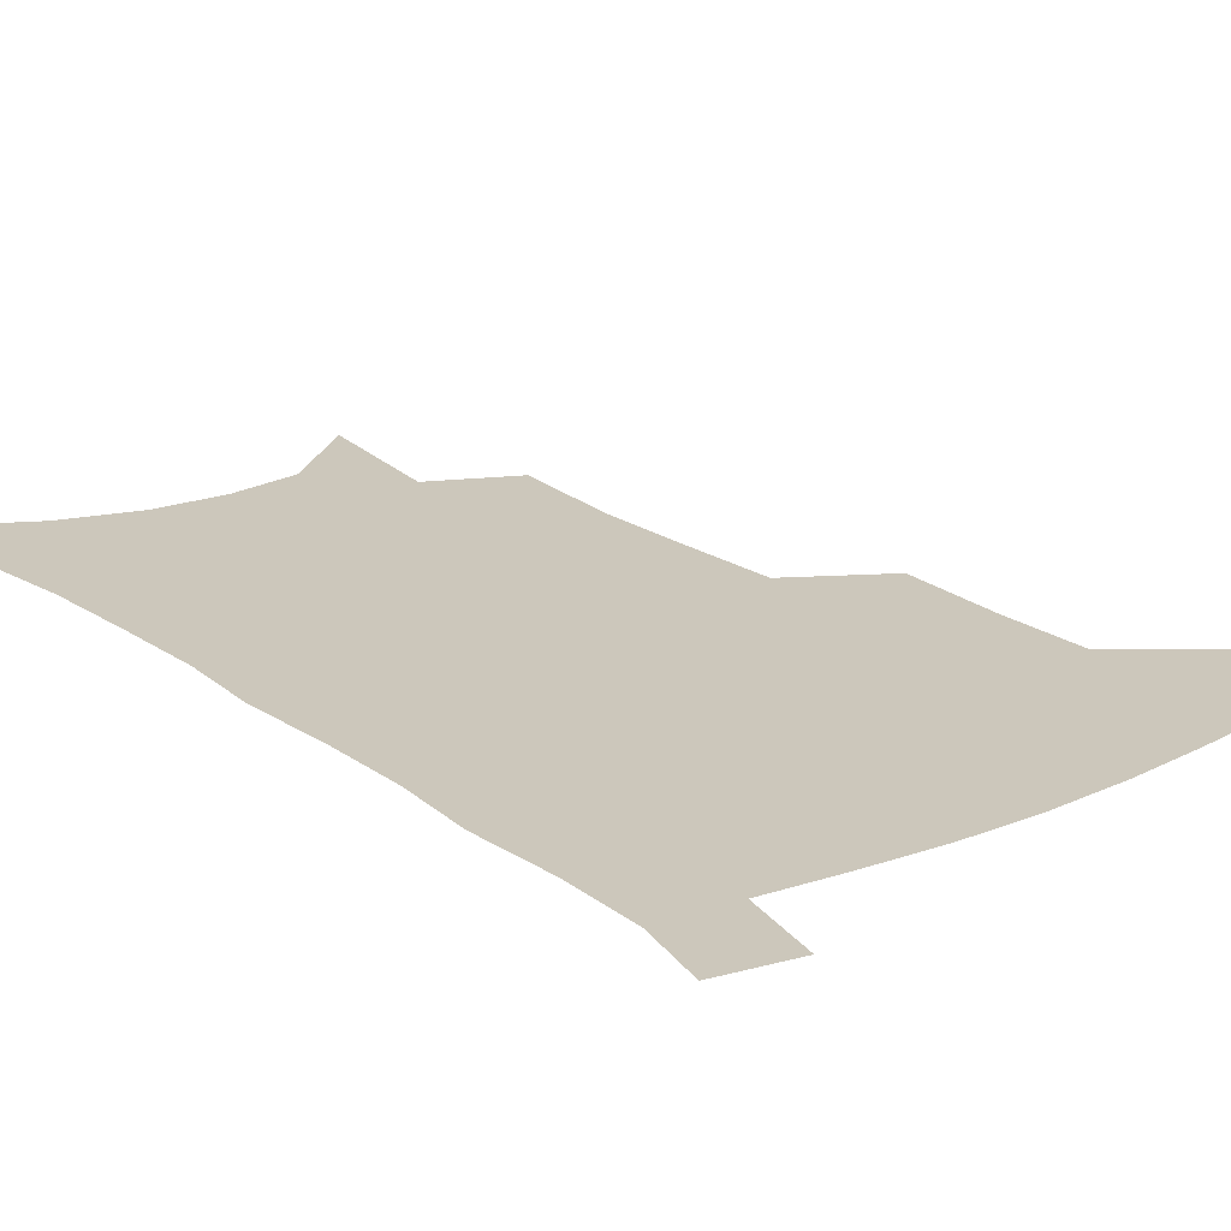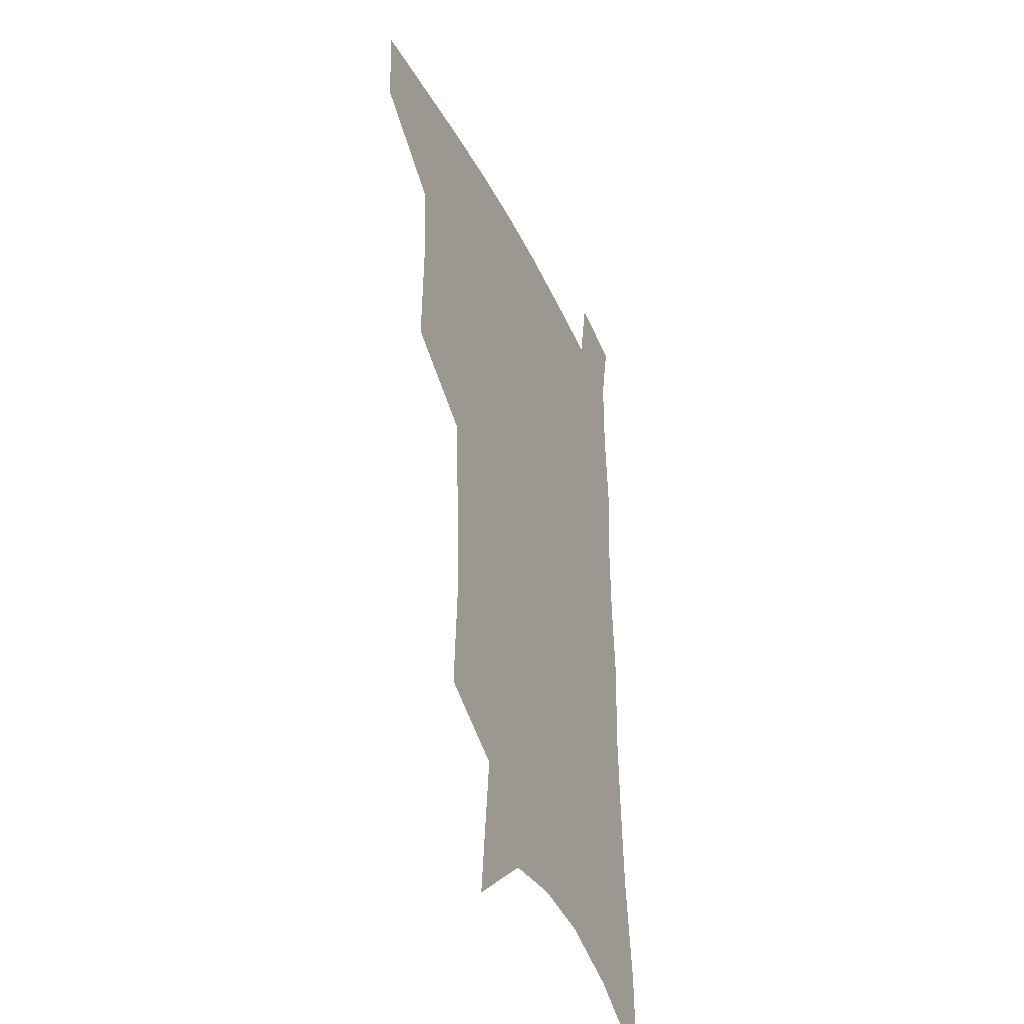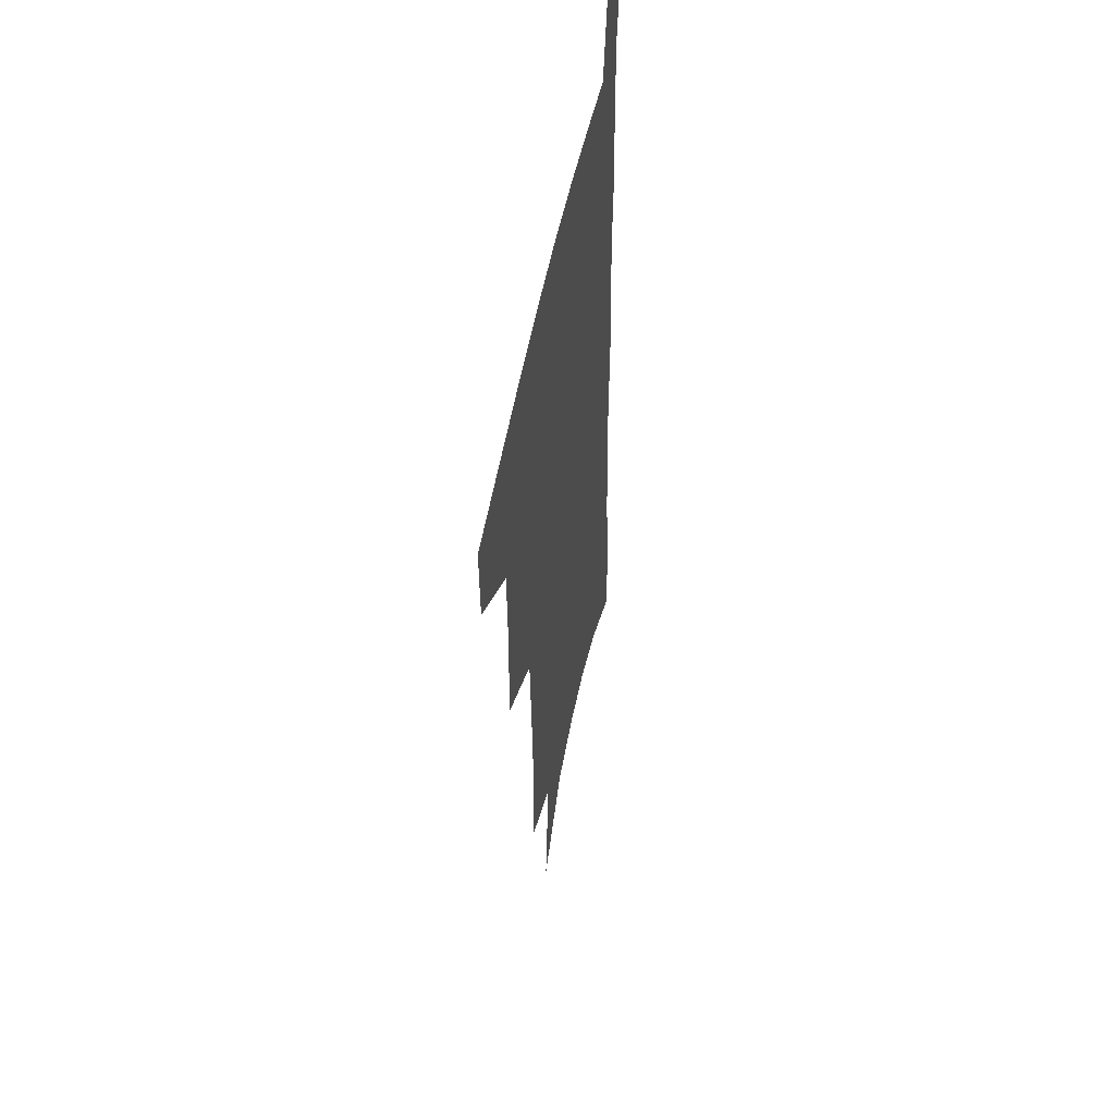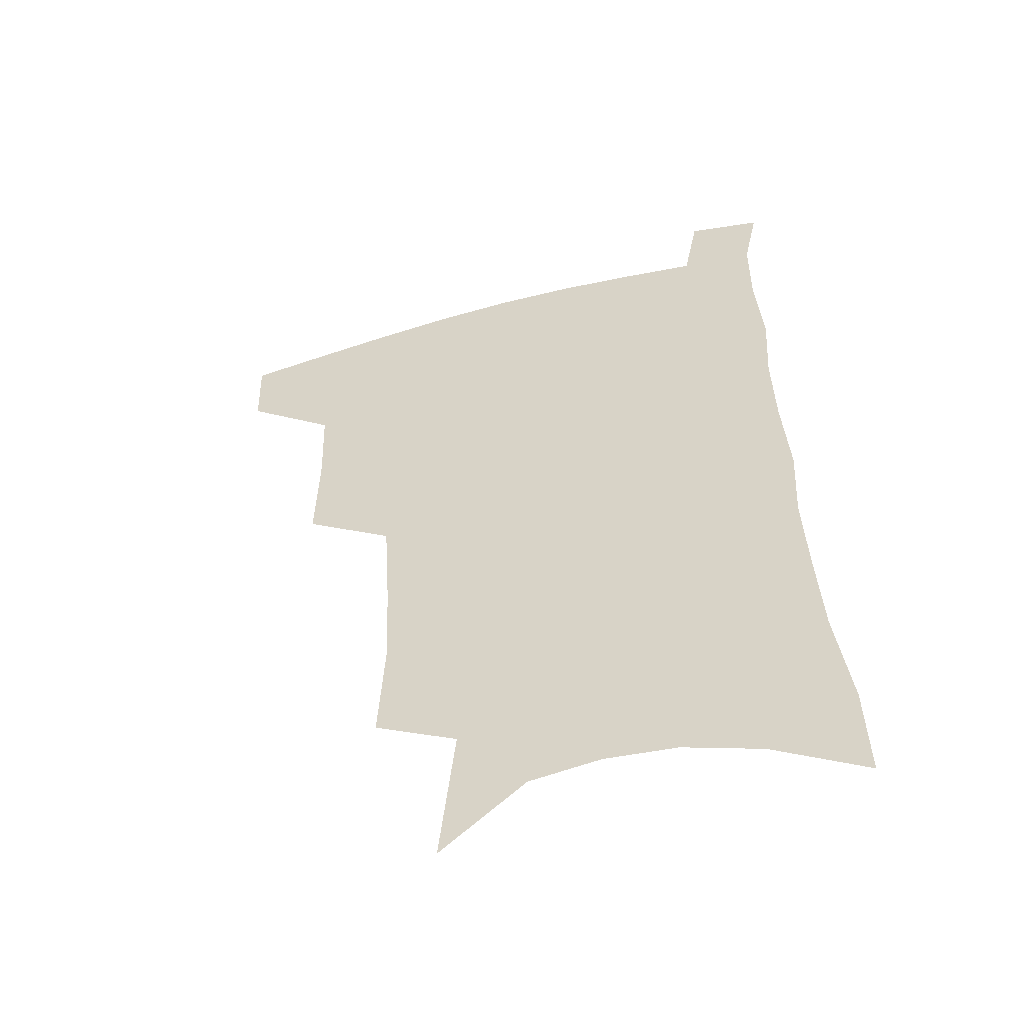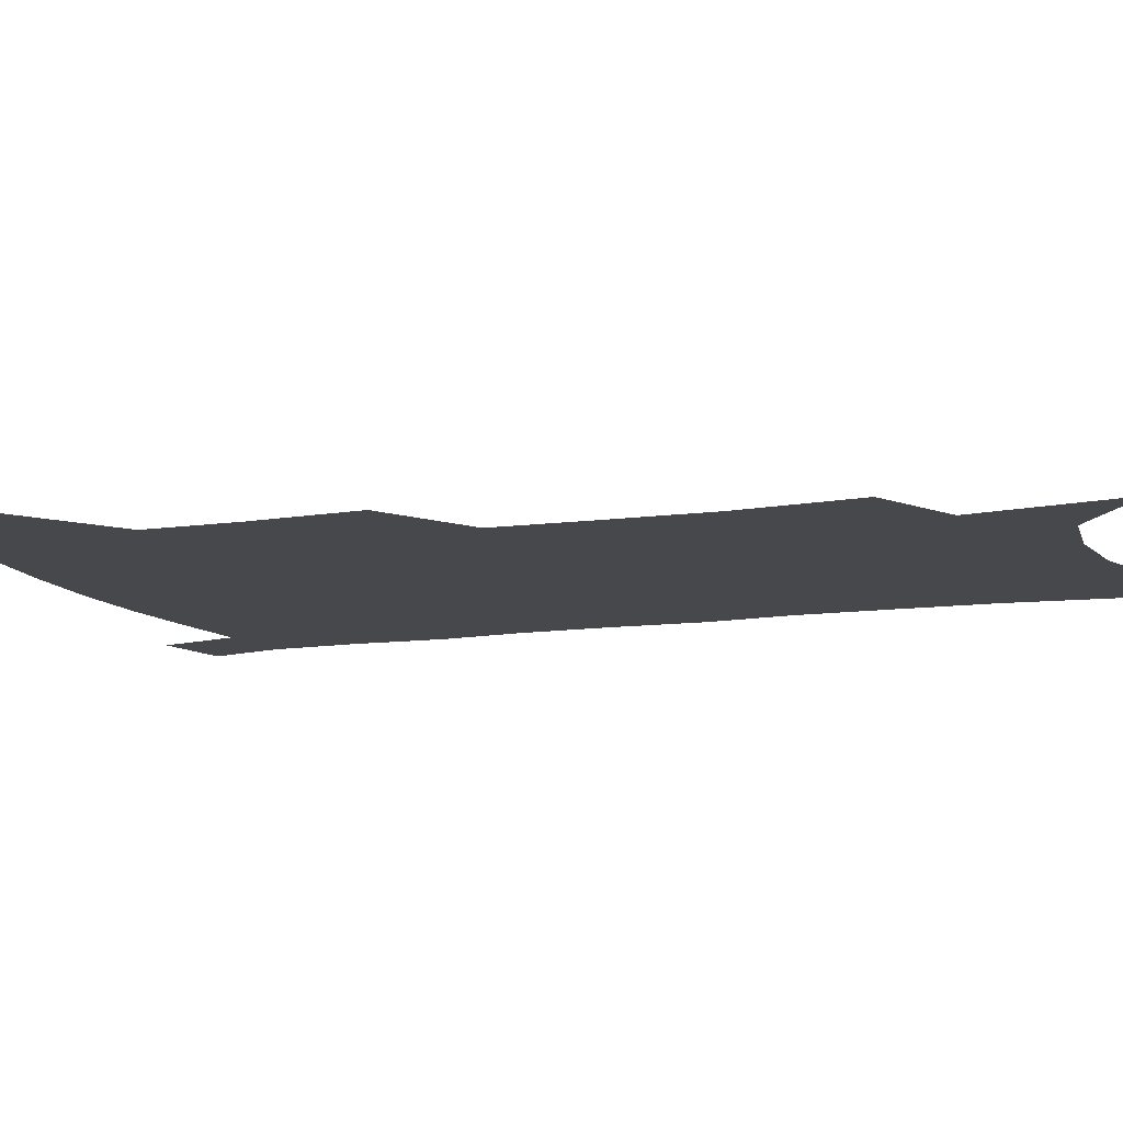
<metadata>
{"format":"obj","ext":"obj","renderer":"f3d","projection":"perspective","resolution":1024,"background":"white","views":[{"elev":21.6,"azim":142.4,"up":"+Z"},{"elev":-37.9,"azim":-66.5,"up":"+Y"},{"elev":51.9,"azim":-79.3,"up":"+Y"},{"elev":-53.6,"azim":16.4,"up":"+Y"},{"elev":-11.6,"azim":-68.9,"up":"+Z"}]}
</metadata>
<code>
v 487.7 474.7 0
v 486.7 503.8 0
v 520.8 379.1 0
v 521.8 417.2 0
v 520.8 449.8 0
v 519.1 478.8 0
v 515.5 507.4 0
v 554.7 247.2 0
v 556.9 289.3 0
v 555.2 323.7 0
v 553 359 0
v 551.8 394.5 0
v 549.8 424 0
v 549.4 454.3 0
v 547.2 481.8 0
v 543.8 510.6 0
v 579.1 179.4 0
v 584.7 232.1 0
v 583.2 267 0
v 583.7 307.7 0
v 581.2 338.3 0
v 579.1 369.5 0
v 578.6 402.2 0
v 578 431 0
v 577.1 457.6 0
v 575.9 483.6 0
v 572.2 513 0
v 609.6 203.7 0
v 609.5 242.4 0
v 607.6 274.6 0
v 606.9 314.2 0
v 605.1 344.4 0
v 604.1 376.5 0
v 603.3 405.5 0
v 603 433.2 0
v 602.8 458.9 0
v 602.6 484.6 0
v 600.5 513.8 0
v 635.1 206.8 0
v 633.4 246.2 0
v 631.6 280.9 0
v 630 315.5 0
v 628.5 348.7 0
v 627.8 377.5 0
v 627.3 406.7 0
v 627.3 435.4 0
v 628 459.3 0
v 628.9 484.5 0
v 628.6 512.6 0
v 661.1 204.5 0
v 658.3 242 0
v 655.7 278.5 0
v 653.2 314.8 0
v 652.2 345.4 0
v 652.1 374.2 0
v 652 402.6 0
v 651.5 432.2 0
v 652.6 458.1 0
v 654.4 483.6 0
v 657.3 509.4 0
v 689 195.2 0
v 684 236.1 0
v 681.2 271.7 0
v 679.8 304.4 0
v 677.8 337.4 0
v 677.4 367.6 0
v 677 397.6 0
v 676.9 426.6 0
v 678.4 453.5 0
v 679.5 480.7 0
v 683.7 505.8 0
v 689.3 534 0
v 721.9 176.3 0
v 720.9 211.1 0
v 715.9 249.8 0
v 713.9 283.5 0
v 712.6 316.3 0
v 714.1 345.9 0
v 711.7 379.3 0
v 710.9 410.9 0
v 712.6 439.8 0
v 710.2 472 0
v 710.4 502.5 0
v 715.8 528.2 0
f 5 6 1
f 1 6 2
f 6 7 2
f 11 12 3
f 3 12 4
f 12 13 4
f 4 13 5
f 13 14 5
f 5 14 6
f 14 15 6
f 6 15 7
f 15 16 7
f 18 19 8
f 8 19 9
f 19 20 9
f 9 20 10
f 20 21 10
f 10 21 11
f 21 22 11
f 11 22 12
f 22 23 12
f 12 23 13
f 23 24 13
f 13 24 14
f 24 25 14
f 14 25 15
f 25 26 15
f 15 26 16
f 26 27 16
f 17 28 18
f 28 29 18
f 18 29 19
f 29 30 19
f 19 30 20
f 30 31 20
f 20 31 21
f 31 32 21
f 21 32 22
f 32 33 22
f 22 33 23
f 33 34 23
f 23 34 24
f 34 35 24
f 24 35 25
f 35 36 25
f 25 36 26
f 36 37 26
f 26 37 27
f 37 38 27
f 28 39 29
f 39 40 29
f 29 40 30
f 40 41 30
f 30 41 31
f 41 42 31
f 31 42 32
f 42 43 32
f 32 43 33
f 43 44 33
f 33 44 34
f 44 45 34
f 34 45 35
f 45 46 35
f 35 46 36
f 46 47 36
f 36 47 37
f 47 48 37
f 37 48 38
f 48 49 38
f 39 50 40
f 50 51 40
f 40 51 41
f 51 52 41
f 41 52 42
f 52 53 42
f 42 53 43
f 53 54 43
f 43 54 44
f 54 55 44
f 44 55 45
f 55 56 45
f 45 56 46
f 56 57 46
f 46 57 47
f 57 58 47
f 47 58 48
f 58 59 48
f 48 59 49
f 59 60 49
f 50 61 51
f 61 62 51
f 51 62 52
f 62 63 52
f 52 63 53
f 63 64 53
f 53 64 54
f 64 65 54
f 54 65 55
f 65 66 55
f 55 66 56
f 66 67 56
f 56 67 57
f 67 68 57
f 57 68 58
f 68 69 58
f 58 69 59
f 69 70 59
f 59 70 60
f 70 71 60
f 61 73 62
f 73 74 62
f 62 74 63
f 74 75 63
f 63 75 64
f 75 76 64
f 64 76 65
f 76 77 65
f 65 77 66
f 77 78 66
f 66 78 67
f 78 79 67
f 67 79 68
f 79 80 68
f 68 80 69
f 80 81 69
f 69 81 70
f 81 82 70
f 70 82 71
f 82 83 71
f 71 83 72
f 83 84 72

</code>
